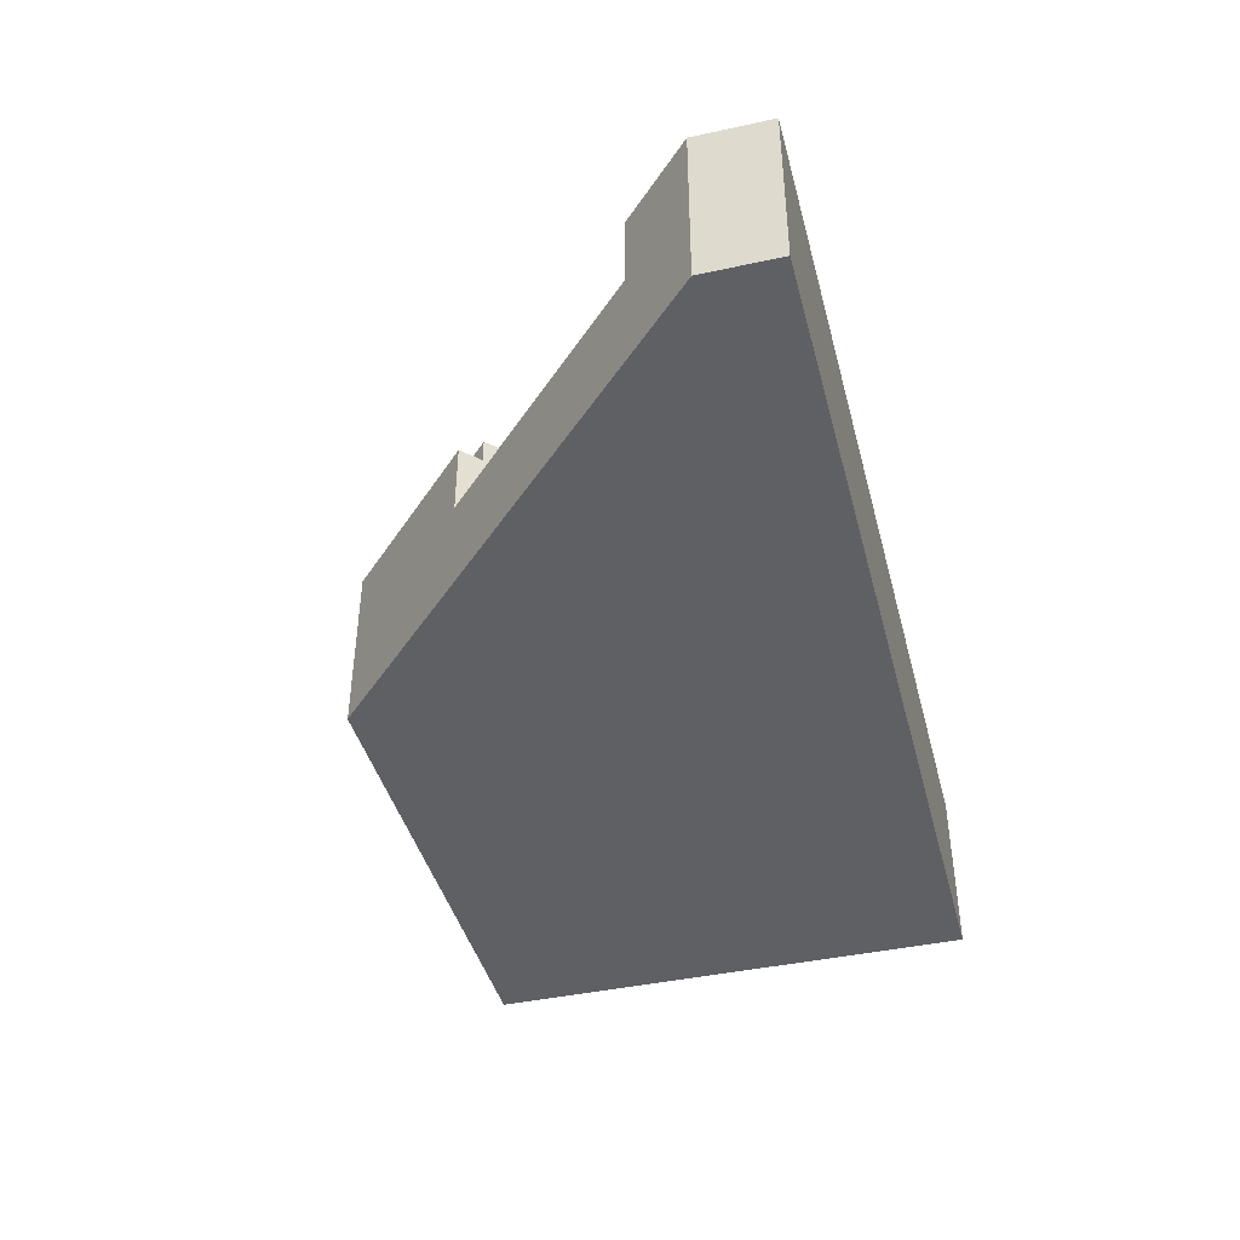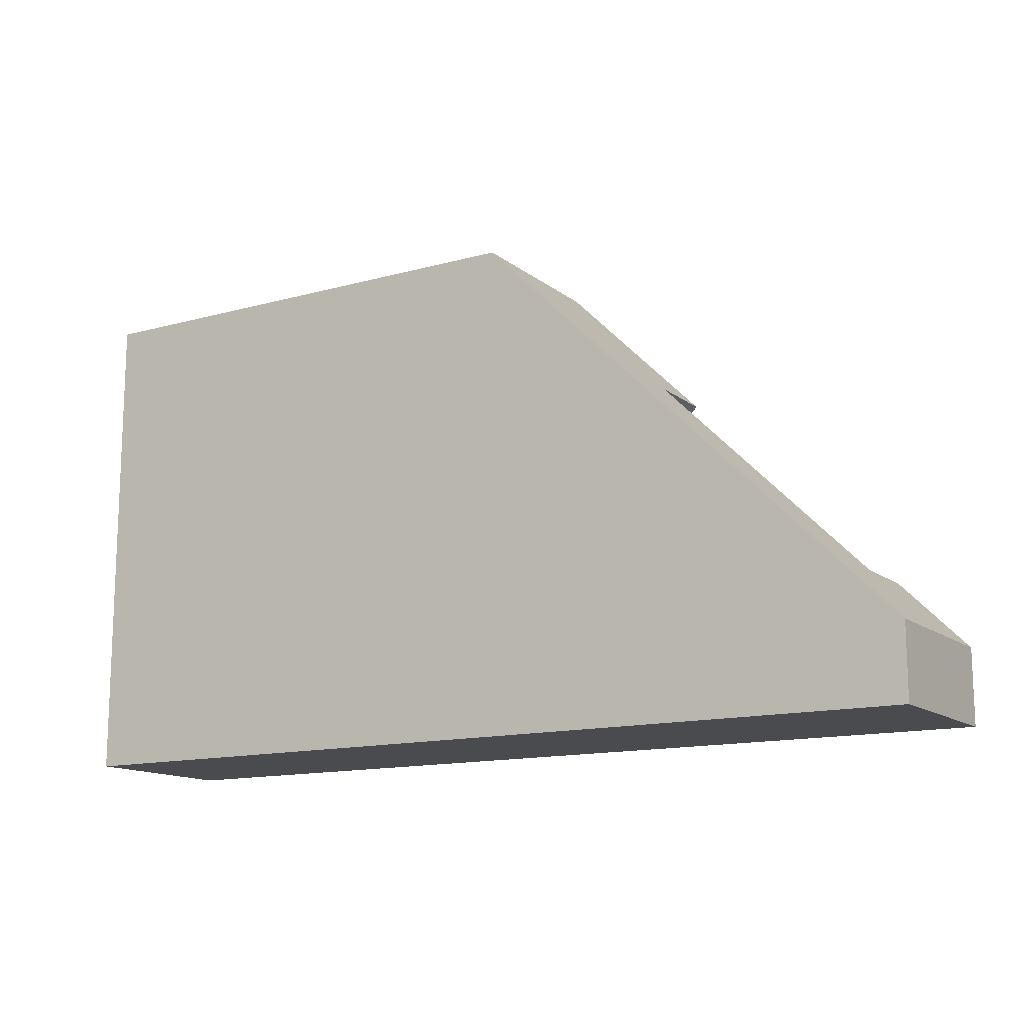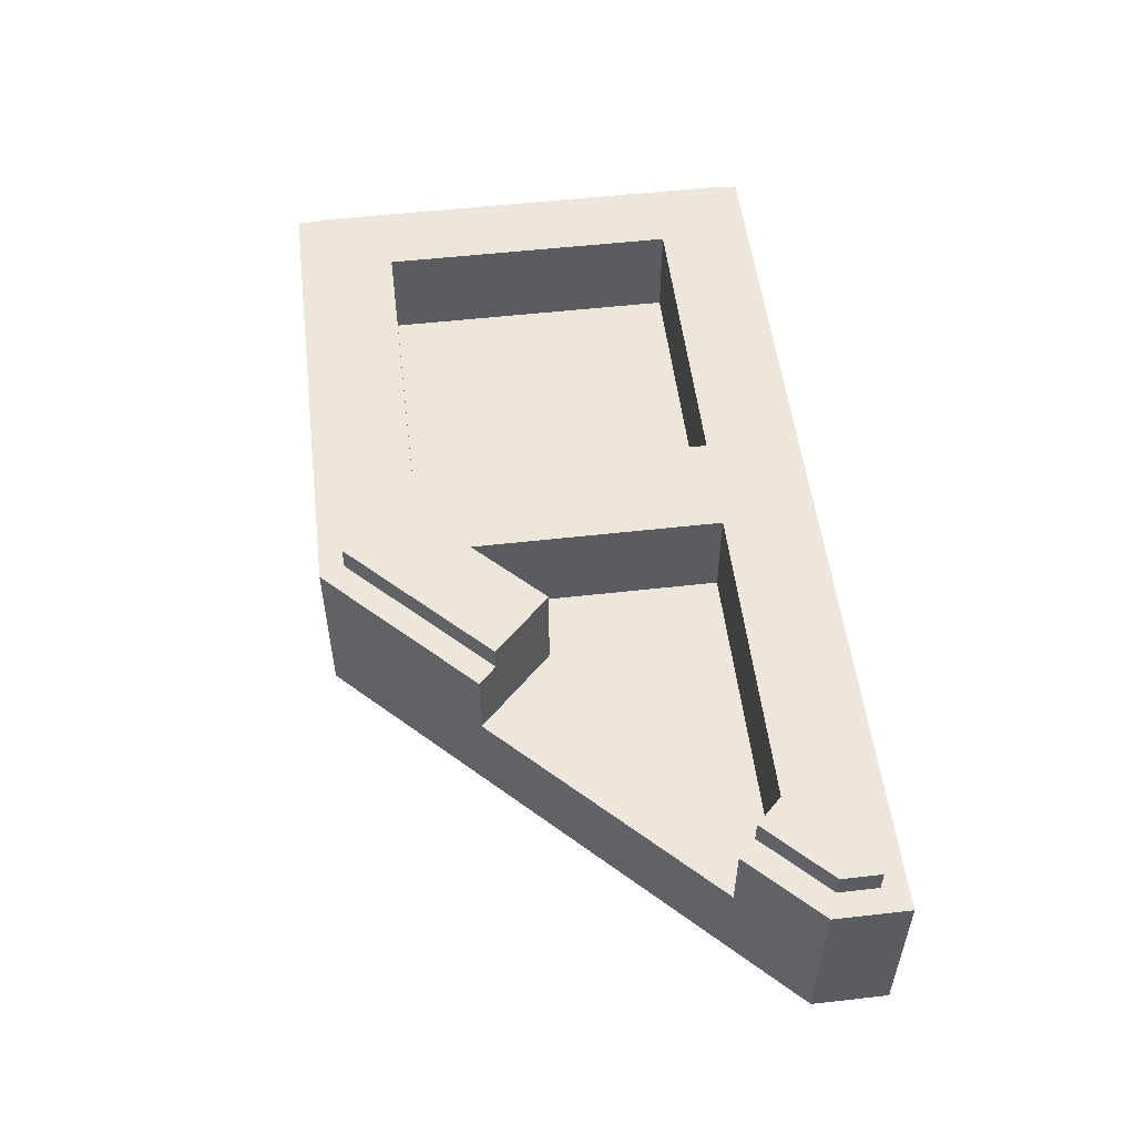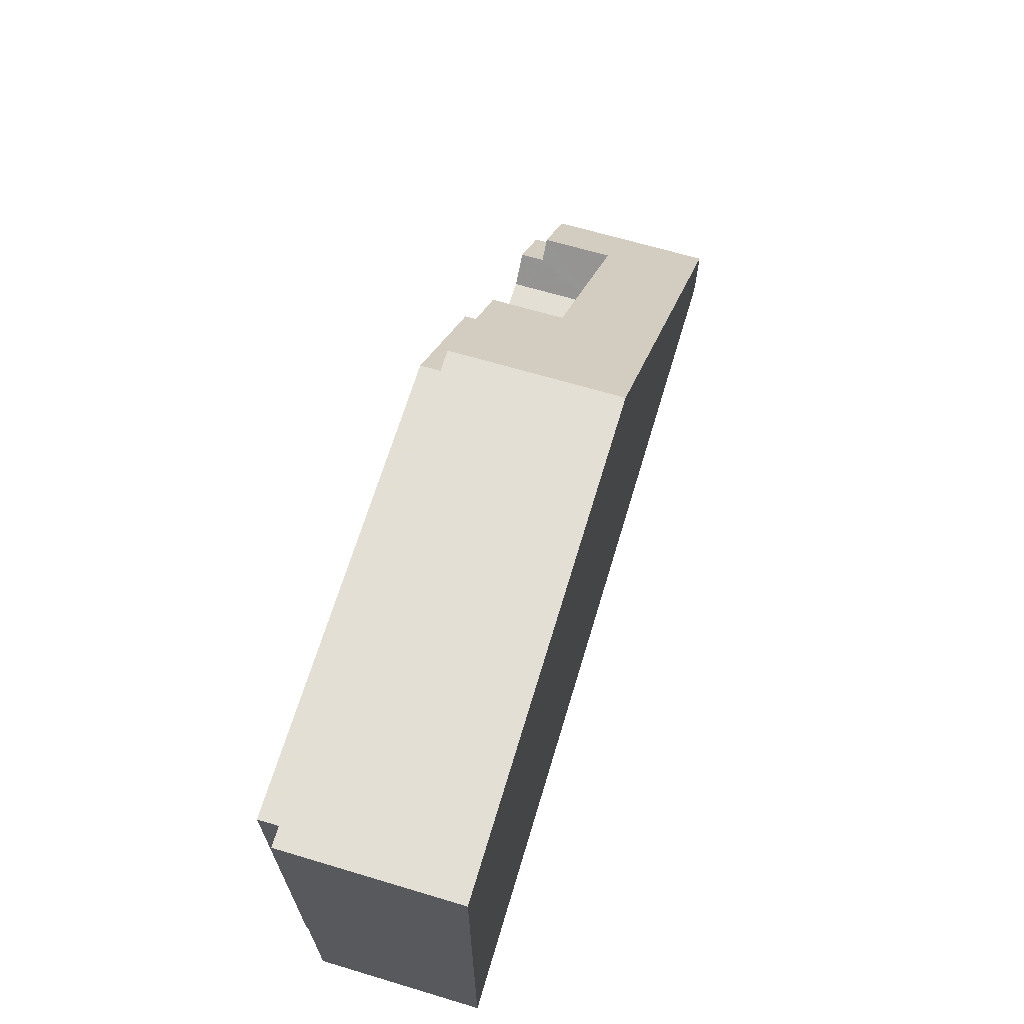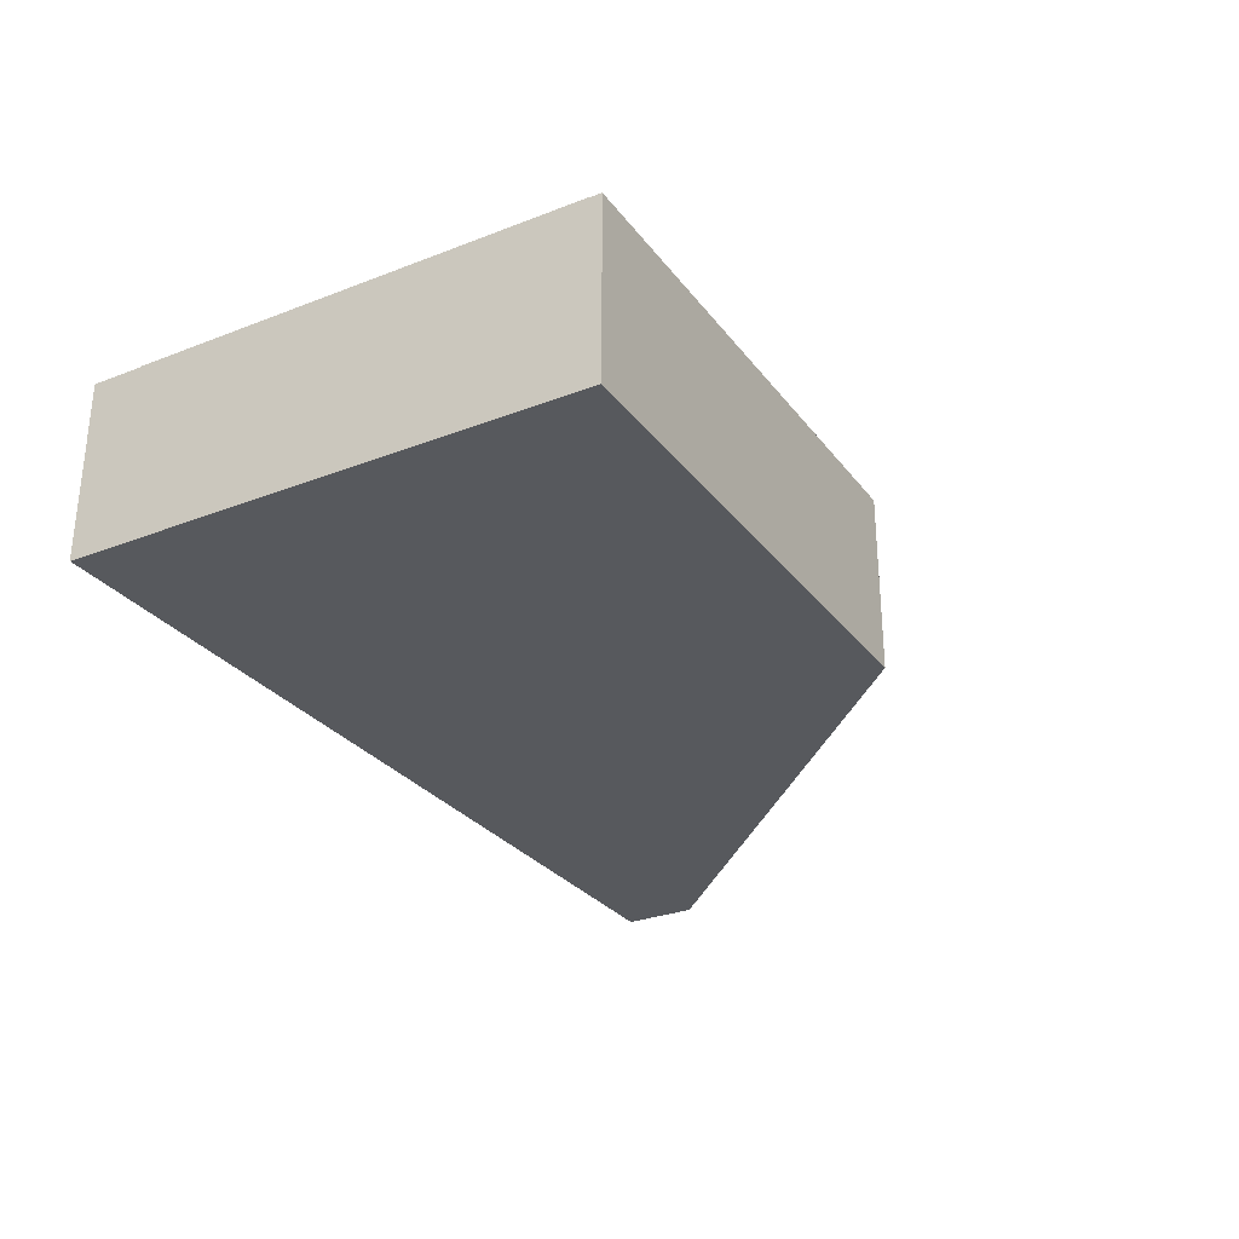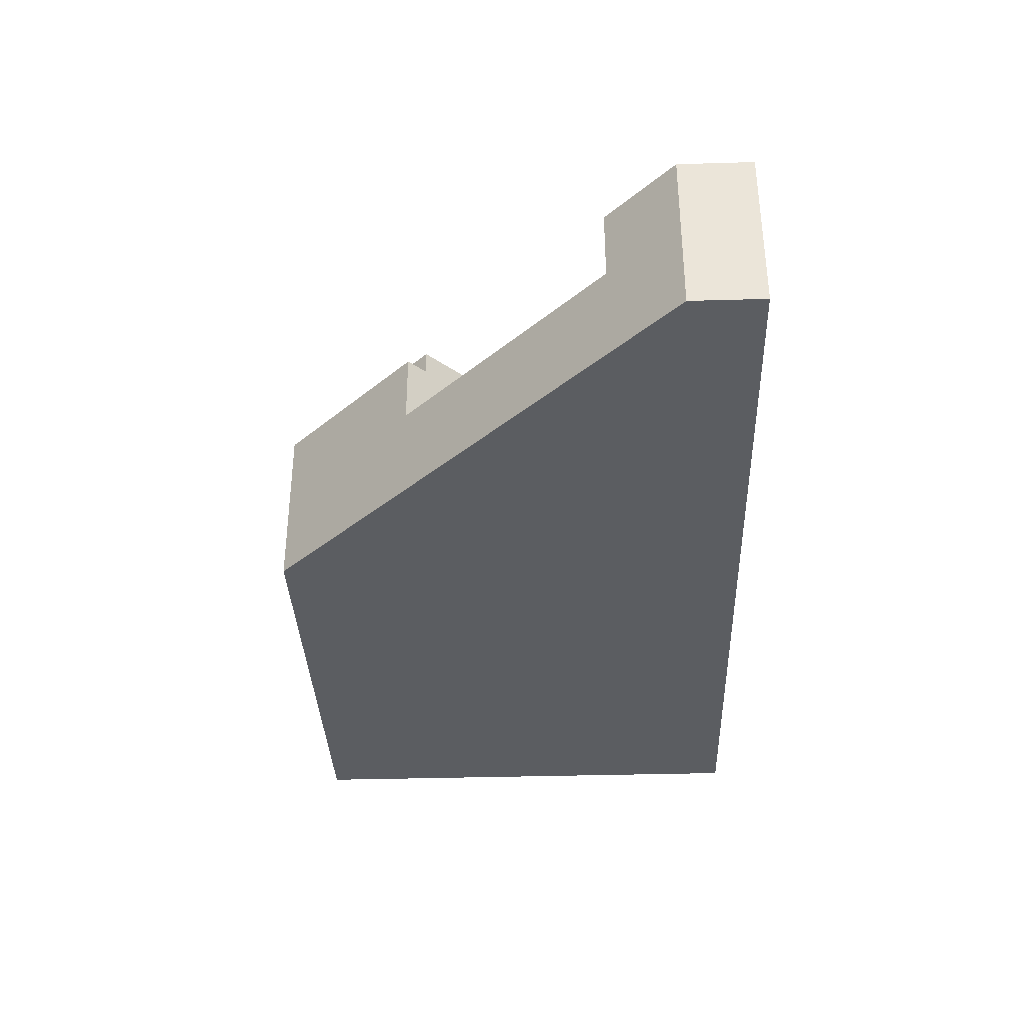
<metadata>
{"format":"obj","ext":"obj","renderer":"f3d","projection":"perspective","resolution":1024,"background":"white","views":[{"elev":-42.4,"azim":104.5,"up":"+Y"},{"elev":-13.7,"azim":31.5,"up":"+Z"},{"elev":53.4,"azim":83.1,"up":"+Y"},{"elev":66.3,"azim":-73.3,"up":"+Z"},{"elev":-29.1,"azim":-60.2,"up":"+Y"},{"elev":-35.4,"azim":92.2,"up":"+Y"}]}
</metadata>
<code>
v -0.2 0.4 -0.3
v 0 0.4 -0.3
v 0 0.4 0.2
v -0.2 0.4 0.3
v 0.2525 0.4 0.1768
v -0.02071 0.4 0.45
v -0.2 0.4 0.3
v 0 0.4 0.2
v 0 0.4 0.2
v 0.1379 0.4 0.06213
v 0.2525 0.4 0.1768
v -0.95 0.4 0.45
v -0.8 0.4 0.3
v -0.2 0.4 0.3
v -0.02071 0.4 0.45
v -0.95 0.4 -0.45
v -0.8 0.4 -0.3
v -0.8 0.4 0.3
v -0.95 0.4 0.45
v -0.2 0.4 -0.3
v -0.8 0.4 -0.3
v -0.95 0.4 -0.45
v -0.95 0.4 -0.45
v 0.8 0.4 -0.45
v 0 0.4 -0.3
v -0.2 0.4 -0.3
v 0.8 0.4 -0.3707
v 0.6768 0.4 -0.2475
v 0.625 0.4 -0.3
v 0.8 0.4 -0.45
v 0.625 0.4 -0.3
v 0 0.4 -0.3
v 0.8 0.4 -0.45
v -0.8 0.2 -0.3
v -0.8 0.2 0.3
v -0.2 0.2 0.3
v -0.2 0.2 -0.3
v -0.8 0.2 -0.3
v -0.8 0.4 -0.3
v -0.8 0.4 0.3
v -0.8 0.2 0.3
v -0.2 0.2 -0.3
v -0.2 0.4 -0.3
v -0.8 0.4 -0.3
v -0.8 0.2 -0.3
v -0.2 0.2 0.3
v -0.2 0.4 0.3
v -0.2 0.4 -0.3
v -0.2 0.2 -0.3
v -0.8 0.2 0.3
v -0.8 0.4 0.3
v -0.2 0.4 0.3
v -0.2 0.2 0.3
v 0.1379 0.4 0.06213
v 0 0.4 0.2
v 0 0.2 0.2
v 0.1379 0.2 0.06213
v 0 0.2 -0.3
v 0.625 0.2 -0.3
v 0.625 0.4 -0.3
v 0 0.4 -0.3
v 0 0.2 -0.3
v 0 0.4 -0.3
v 0 0.4 0.2
v 0 0.2 0.2
v 0.6768 0.4 -0.2475
v 0.6768 0.35 -0.2475
v 0.625 0.2 -0.3
v 0.625 0.4 -0.3
v 0.625 0.2 -0.3
v 0.6768 0.35 -0.2475
v 0.7121 0.35 -0.2121
v 0.7121 0.2 -0.2121
v 0.2879 0.35 0.2121
v 0.2525 0.35 0.1768
v 0.1379 0.2 0.06213
v 0.2879 0.2 0.2121
v 0.1379 0.2 0.06213
v 0.2525 0.35 0.1768
v 0.2525 0.4 0.1768
v 0.1379 0.4 0.06213
v 0.1379 0.2 0.06213
v 0 0.2 0.2
v 0 0.2 -0.3
v 0.1379 0.2 0.06213
v 0 0.2 -0.3
v 0.625 0.2 -0.3
v 0.1379 0.2 0.06213
v 0.625 0.2 -0.3
v 0.7121 0.2 -0.2121
v 0.2879 0.2 0.2121
v -0.02071 0.4 0.45
v -0.02071 0.35 0.45
v 0.2525 0.35 0.1768
v 0.2525 0.4 0.1768
v -0.95 0.35 0.45
v -0.95 0.4 0.45
v -0.95 0.4 -0.45
v -0.95 0.35 -0.45
v -0.02071 0.4 0.45
v -0.95 0.4 0.45
v -0.95 0.35 0.45
v -0.02071 0.35 0.45
v 0.8 0.35 -0.45
v -0.95 0.35 -0.45
v -0.95 0.4 -0.45
v 0.8 0.4 -0.45
v 0.8 0.35 -0.45
v 0.8 0.4 -0.45
v 0.8 0.4 -0.3707
v 0.8 0.35 -0.3707
v 0.6768 0.4 -0.2475
v 0.8 0.4 -0.3707
v 0.8 0.35 -0.3707
v 0.6768 0.35 -0.2475
v 0.6768 0.35 -0.2475
v 0.8 0.35 -0.3707
v 0.85 0.35 -0.35
v 0.7121 0.35 -0.2121
v -0.02071 0.35 0.45
v 0.2525 0.35 0.1768
v 0.2879 0.35 0.2121
v 0 0.35 0.5
v -0.02071 0.35 0.45
v 0 0.35 0.5
v -1 0.35 0.5
v -0.95 0.35 0.45
v -0.95 0.35 0.45
v -1 0.35 0.5
v -1 0.35 -0.5
v -0.95 0.35 -0.45
v -0.95 0.35 -0.45
v -1 0.35 -0.5
v 0.85 0.35 -0.5
v 0.8 0.35 -0.45
v 0.8 0.35 -0.45
v 0.85 0.35 -0.5
v 0.85 0.35 -0.35
v 0.8 0.35 -0.3707
v -1 0.35 0.5
v -1 0.35 -0.5
v -1 0 -0.5
v -1 0 0.5
v -1 0.35 0.5
v -1 0 0.5
v 0 0 0.5
v 0 0.35 0.5
v 0 0 0.5
v 0 0.35 0.5
v 0.2879 0.35 0.2121
v 0.2879 0.2 0.2121
v 0.7121 0.2 -0.2121
v 0.7121 0.35 -0.2121
v 0.85 0.35 -0.35
v 0.85 0 -0.35
v 0.2879 0.2 0.2121
v 0.7121 0.2 -0.2121
v 0.85 0 -0.35
v 0 0 0.5
v 0.85 0.35 -0.5
v 0.85 0 -0.5
v -1 0 -0.5
v -1 0.35 -0.5
v 0.85 0 -0.35
v 0.85 0 -0.5
v 0.85 0.35 -0.5
v 0.85 0.35 -0.35
v 0 0 0.5
v -1 0 0.5
v -1 0 -0.5
v 0.85 0 -0.5
v 0.85 0 -0.5
v 0.85 0 -0.35
v 0 0 0.5
g mesh3928554
f 1 3 2
f 3 1 4
f 5 7 6
f 7 5 8
f 9 11 10
f 12 14 13
f 14 12 15
f 16 18 17
f 18 16 19
f 20 22 21
f 23 25 24
f 25 23 26
f 27 29 28
f 29 27 30
f 31 33 32
g mesh3928555
f 34 35 36
f 36 37 34
f 38 39 40
f 40 41 38
f 42 43 44
f 44 45 42
f 46 47 48
f 48 49 46
f 50 51 52
f 52 53 50
g mesh3928557
f 54 56 55
f 56 54 57
g mesh3928559
f 58 59 60
f 60 61 58
f 62 63 64
f 64 65 62
f 66 68 67
f 68 66 69
f 70 72 71
f 72 70 73
f 74 76 75
f 76 74 77
f 78 80 79
f 80 78 81
f 82 84 83
f 85 87 86
f 88 90 89
f 90 88 91
g mesh3928562
f 92 93 94
f 94 95 92
g mesh3928564
f 96 97 98
f 98 99 96
g mesh3928565
f 100 101 102
f 102 103 100
g mesh3928567
f 104 105 106
f 106 107 104
f 108 109 110
f 110 111 108
g mesh3928569
f 112 114 113
f 114 112 115
f 116 118 117
f 118 116 119
f 120 122 121
f 122 120 123
f 124 126 125
f 126 124 127
f 128 130 129
f 130 128 131
f 132 134 133
f 134 132 135
f 136 138 137
f 138 136 139
g mesh3928572
f 140 141 142
f 142 143 140
f 144 145 146
f 146 147 144
f 148 150 149
f 150 148 151
f 152 154 153
f 154 152 155
f 156 158 157
f 158 156 159
g mesh3928574
f 160 161 162
f 162 163 160
g mesh3928575
f 164 165 166
f 166 167 164
g mesh3928578
f 168 169 170
f 170 171 168
f 172 173 174

</code>
